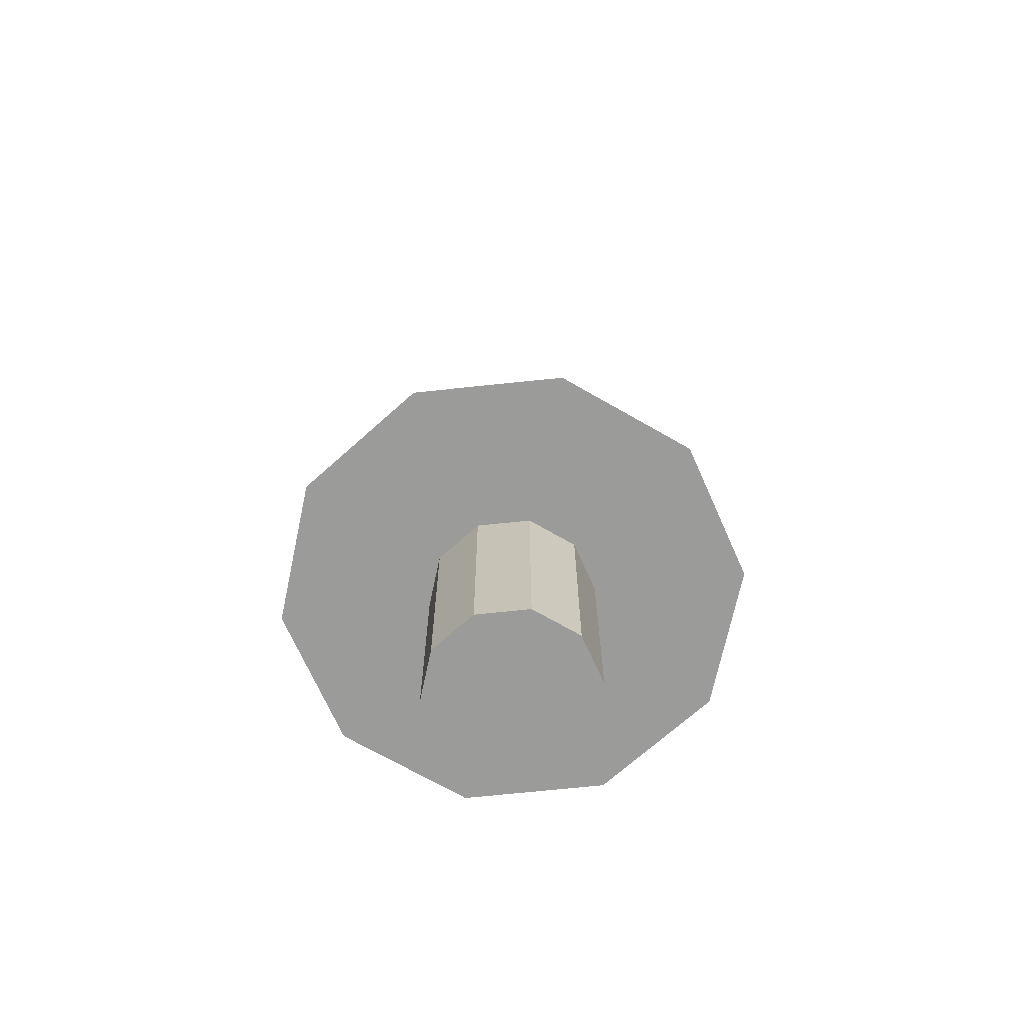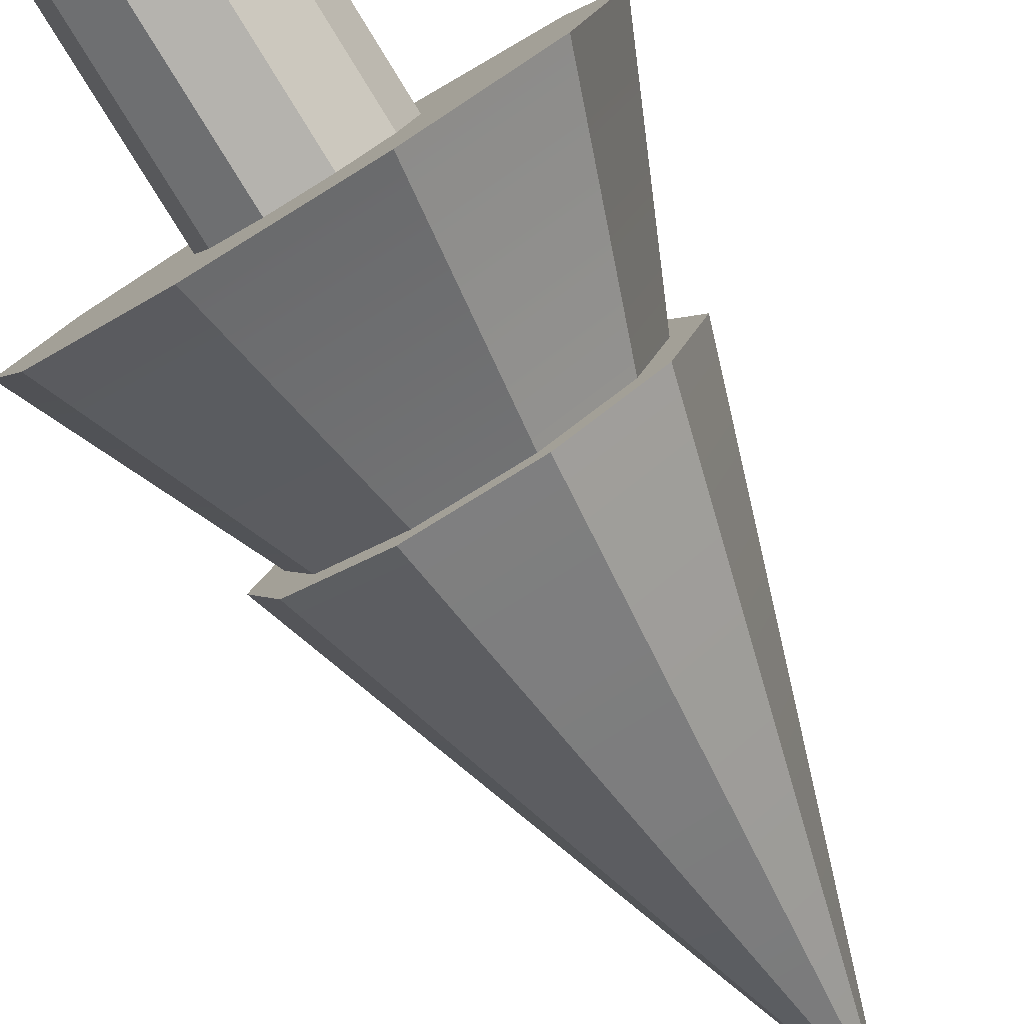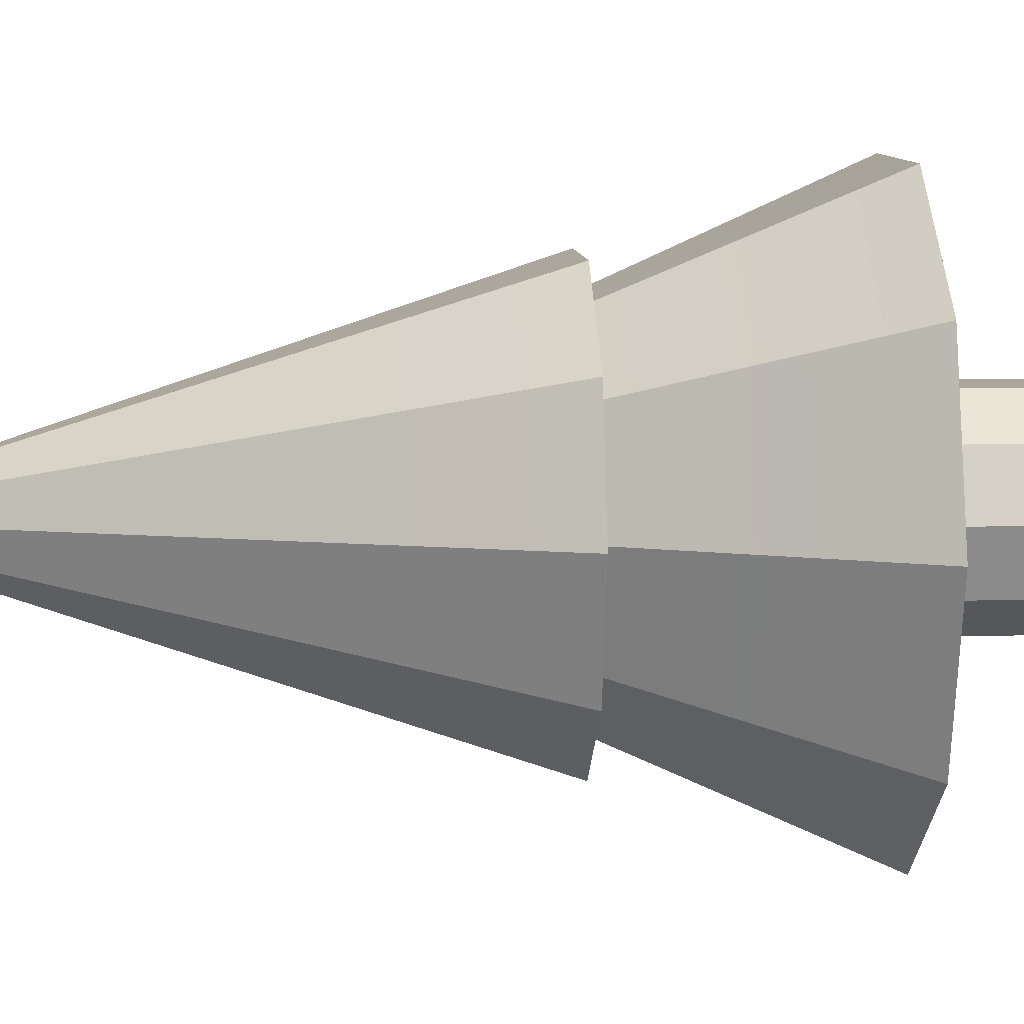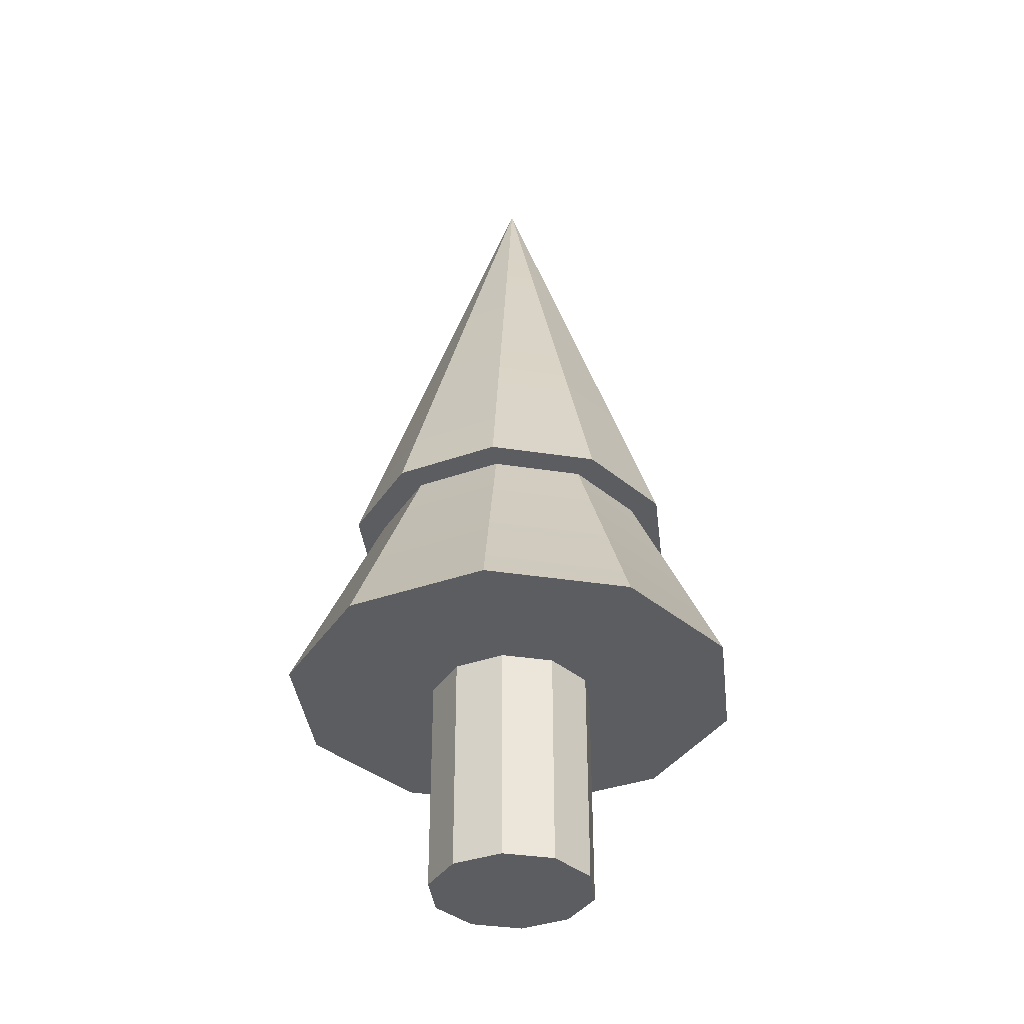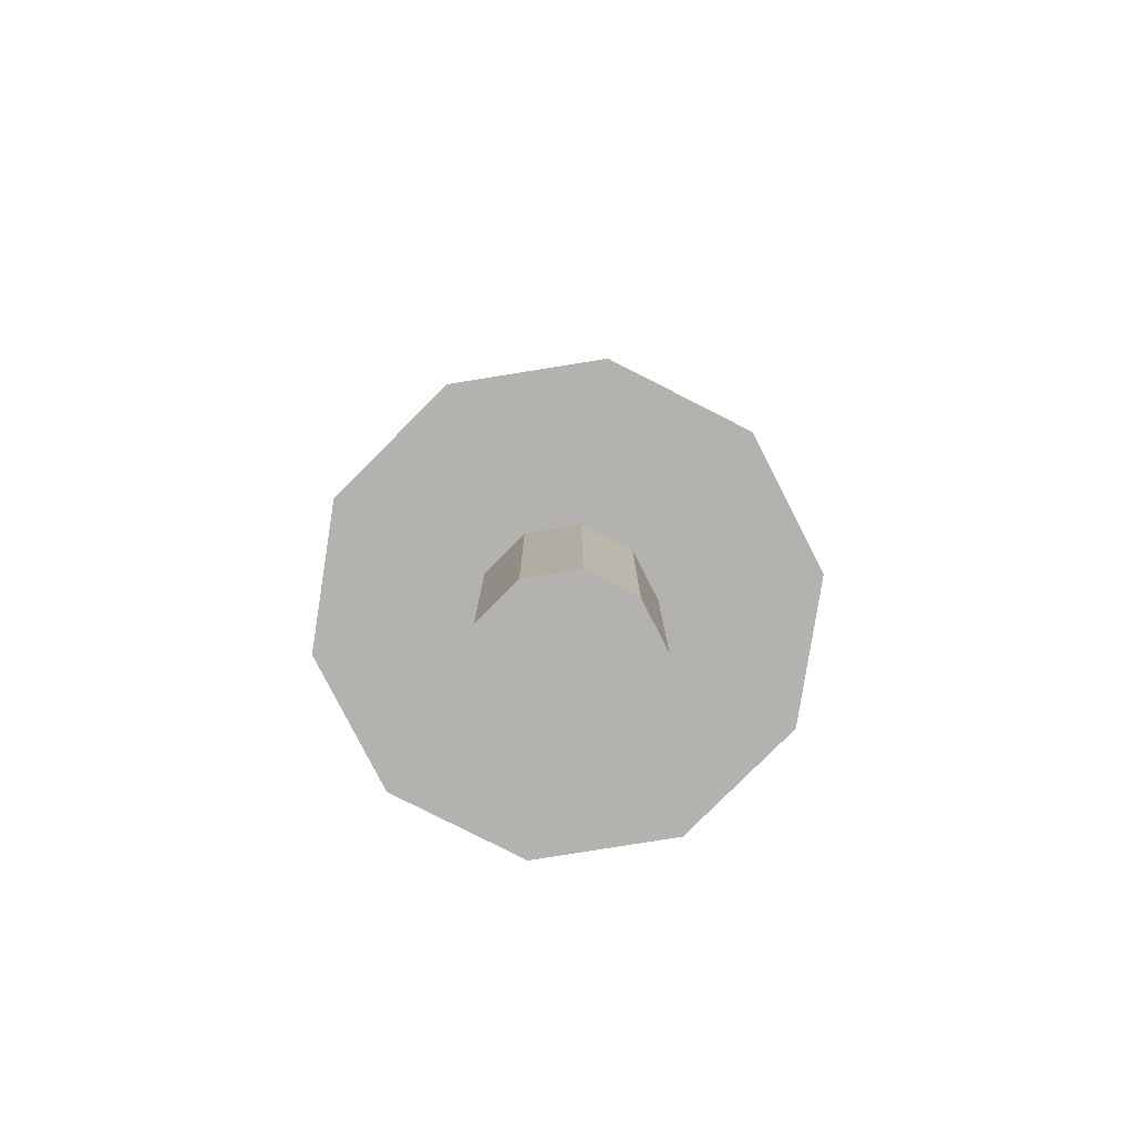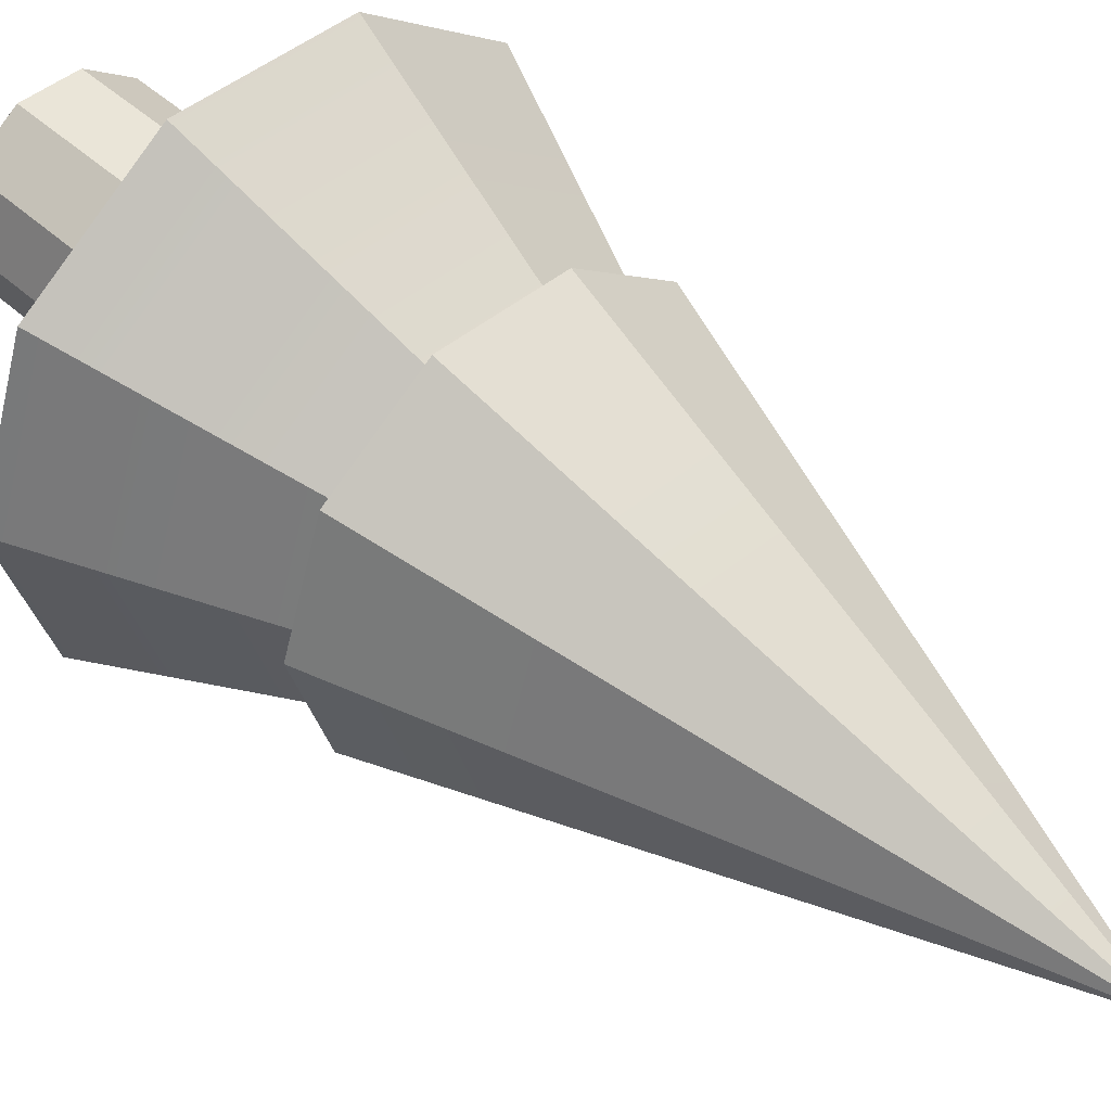
<metadata>
{"format":"obj","ext":"obj","renderer":"f3d","projection":"perspective","resolution":1024,"background":"white","views":[{"elev":-69.6,"azim":78.0,"up":"+Y"},{"elev":-79.9,"azim":31.6,"up":"+Z"},{"elev":8.4,"azim":-94.4,"up":"+Z"},{"elev":-36.9,"azim":-119.3,"up":"+Y"},{"elev":-79.8,"azim":-26.9,"up":"+Y"},{"elev":45.5,"azim":136.6,"up":"+Z"}]}
</metadata>
<code>
v 0.9049 0 -0.6575
v 0.3457 0 -1.064
v 0.9049 4.471 -0.6575
v 0.9049 4.471 -0.6575
v 0.3457 0 -1.064
v 0.3457 4.471 -1.064
v 0.3457 0 -1.064
v -0.3457 0 -1.064
v 0.3457 4.471 -1.064
v 0.3457 4.471 -1.064
v -0.3457 0 -1.064
v -0.3457 4.471 -1.064
v -0.3457 0 -1.064
v -0.9049 0 -0.6575
v -0.3457 4.471 -1.064
v -0.3457 4.471 -1.064
v -0.9049 0 -0.6575
v -0.9049 4.471 -0.6575
v -0.9049 0 -0.6575
v -1.119 0 0
v -0.9049 4.471 -0.6575
v -0.9049 4.471 -0.6575
v -1.119 0 0
v -1.119 4.471 0
v -1.119 0 0
v -0.9049 0 0.6575
v -1.119 4.471 0
v -1.119 4.471 0
v -0.9049 0 0.6575
v -0.9049 4.471 0.6575
v -0.9049 0 0.6575
v -0.3457 0 1.064
v -0.9049 4.471 0.6575
v -0.9049 4.471 0.6575
v -0.3457 0 1.064
v -0.3457 4.471 1.064
v -0.3457 0 1.064
v 0.3457 0 1.064
v -0.3457 4.471 1.064
v -0.3457 4.471 1.064
v 0.3457 0 1.064
v 0.3457 4.471 1.064
v 0.3457 0 1.064
v 0.9049 0 0.6575
v 0.3457 4.471 1.064
v 0.3457 4.471 1.064
v 0.9049 0 0.6575
v 0.9049 4.471 0.6575
v 0.9049 0 0.6575
v 1.119 0 0
v 0.9049 4.471 0.6575
v 0.9049 4.471 0.6575
v 1.119 0 0
v 1.119 4.471 0
v 1.119 0 0
v 0.9049 0 -0.6575
v 1.119 4.471 0
v 1.119 4.471 0
v 0.9049 0 -0.6575
v 0.9049 4.471 -0.6575
v 0.3457 0 -1.064
v 0.9049 0 -0.6575
v 0 0 0
v -0.3457 0 -1.064
v 0.3457 0 -1.064
v 0 0 0
v -0.9049 0 -0.6575
v -0.3457 0 -1.064
v 0 0 0
v -1.119 0 0
v -0.9049 0 -0.6575
v 0 0 0
v -0.9049 0 0.6575
v -1.119 0 0
v 0 0 0
v -0.3457 0 1.064
v -0.9049 0 0.6575
v 0 0 0
v 0.3457 0 1.064
v -0.3457 0 1.064
v 0 0 0
v 0.9049 0 0.6575
v 0.3457 0 1.064
v 0 0 0
v 1.119 0 0
v 0.9049 0 0.6575
v 0 0 0
v 0.9049 0 -0.6575
v 1.119 0 0
v 0 0 0
v 1.862 5.667 -1.352
v 2.301 5.667 0
v 0.711 5.667 -2.188
v 2.301 5.667 0
v 1.862 5.667 1.352
v 0.711 5.667 -2.188
v 1.862 5.667 1.352
v 0.711 5.667 2.188
v 0.711 5.667 -2.188
v 0.711 5.667 2.188
v -0.711 5.667 2.188
v 0.711 5.667 -2.188
v -0.711 5.667 2.188
v -1.862 5.667 1.352
v 0.711 5.667 -2.188
v -1.862 5.667 1.352
v -2.301 5.667 0
v 0.711 5.667 -2.188
v -2.301 5.667 0
v -1.862 5.667 -1.352
v 0.711 5.667 -2.188
v -1.862 5.667 -1.352
v -0.711 5.667 -2.188
v 0.711 5.667 -2.188
v 1.862 5.667 -1.352
v 0.711 5.667 -2.188
v 0 12.49 0
v 0.711 5.667 -2.188
v -0.711 5.667 -2.188
v 0 12.49 0
v -0.711 5.667 -2.188
v -1.862 5.667 -1.352
v 0 12.49 0
v -1.862 5.667 -1.352
v -2.301 5.667 0
v 0 12.49 0
v -2.301 5.667 0
v -1.862 5.667 1.352
v 0 12.49 0
v -1.862 5.667 1.352
v -0.711 5.667 2.188
v 0 12.49 0
v -0.711 5.667 2.188
v 0.711 5.667 2.188
v 0 12.49 0
v 0.711 5.667 2.188
v 1.862 5.667 1.352
v 0 12.49 0
v 1.862 5.667 1.352
v 2.301 5.667 0
v 0 12.49 0
v 2.301 5.667 0
v 1.862 5.667 -1.352
v 0 12.49 0
v 2.538 2.979 -1.844
v 3.138 2.979 0
v 0.9696 2.979 -2.984
v 3.138 2.979 0
v 2.538 2.979 1.844
v 0.9696 2.979 -2.984
v 2.538 2.979 1.844
v 0.9696 2.979 2.984
v 0.9696 2.979 -2.984
v 0.9696 2.979 2.984
v -0.9696 2.979 2.984
v 0.9696 2.979 -2.984
v -0.9696 2.979 2.984
v -2.538 2.979 1.844
v 0.9696 2.979 -2.984
v -2.538 2.979 1.844
v -3.138 2.979 0
v 0.9696 2.979 -2.984
v -3.138 2.979 0
v -2.538 2.979 -1.844
v 0.9696 2.979 -2.984
v -2.538 2.979 -1.844
v -0.9696 2.979 -2.984
v 0.9696 2.979 -2.984
v 2.538 2.979 -1.844
v 0.9696 2.979 -2.984
v 0 9.88 0
v 0.9696 2.979 -2.984
v -0.9696 2.979 -2.984
v 0 9.88 0
v -0.9696 2.979 -2.984
v -2.538 2.979 -1.844
v 0 9.88 0
v -2.538 2.979 -1.844
v -3.138 2.979 0
v 0 9.88 0
v -3.138 2.979 0
v -2.538 2.979 1.844
v 0 9.88 0
v -2.538 2.979 1.844
v -0.9696 2.979 2.984
v 0 9.88 0
v -0.9696 2.979 2.984
v 0.9696 2.979 2.984
v 0 9.88 0
v 0.9696 2.979 2.984
v 2.538 2.979 1.844
v 0 9.88 0
v 2.538 2.979 1.844
v 3.138 2.979 0
v 0 9.88 0
v 3.138 2.979 0
v 2.538 2.979 -1.844
v 0 9.88 0
v 0.9049 0 -0.6575
v 0.3457 0 -1.064
v 0.9049 4.471 -0.6575
v 0.9049 4.471 -0.6575
v 0.3457 0 -1.064
v 0.3457 4.471 -1.064
v 0.3457 0 -1.064
v -0.3457 0 -1.064
v 0.3457 4.471 -1.064
v 0.3457 4.471 -1.064
v -0.3457 0 -1.064
v -0.3457 4.471 -1.064
v -0.3457 0 -1.064
v -0.9049 0 -0.6575
v -0.3457 4.471 -1.064
v -0.3457 4.471 -1.064
v -0.9049 0 -0.6575
v -0.9049 4.471 -0.6575
v -0.9049 0 -0.6575
v -1.119 0 0
v -0.9049 4.471 -0.6575
v -0.9049 4.471 -0.6575
v -1.119 0 0
v -1.119 4.471 0
v -1.119 0 0
v -0.9049 0 0.6575
v -1.119 4.471 0
v -1.119 4.471 0
v -0.9049 0 0.6575
v -0.9049 4.471 0.6575
v -0.9049 0 0.6575
v -0.3457 0 1.064
v -0.9049 4.471 0.6575
v -0.9049 4.471 0.6575
v -0.3457 0 1.064
v -0.3457 4.471 1.064
v -0.3457 0 1.064
v 0.3457 0 1.064
v -0.3457 4.471 1.064
v -0.3457 4.471 1.064
v 0.3457 0 1.064
v 0.3457 4.471 1.064
v 0.3457 0 1.064
v 0.9049 0 0.6575
v 0.3457 4.471 1.064
v 0.3457 4.471 1.064
v 0.9049 0 0.6575
v 0.9049 4.471 0.6575
v 0.9049 0 0.6575
v 1.119 0 0
v 0.9049 4.471 0.6575
v 0.9049 4.471 0.6575
v 1.119 0 0
v 1.119 4.471 0
v 1.119 0 0
v 0.9049 0 -0.6575
v 1.119 4.471 0
v 1.119 4.471 0
v 0.9049 0 -0.6575
v 0.9049 4.471 -0.6575
v 0.3457 0 -1.064
v 0.9049 0 -0.6575
v 0 0 0
v -0.3457 0 -1.064
v 0.3457 0 -1.064
v 0 0 0
v -0.9049 0 -0.6575
v -0.3457 0 -1.064
v 0 0 0
v -1.119 0 0
v -0.9049 0 -0.6575
v 0 0 0
v -0.9049 0 0.6575
v -1.119 0 0
v 0 0 0
v -0.3457 0 1.064
v -0.9049 0 0.6575
v 0 0 0
v 0.3457 0 1.064
v -0.3457 0 1.064
v 0 0 0
v 0.9049 0 0.6575
v 0.3457 0 1.064
v 0 0 0
v 1.119 0 0
v 0.9049 0 0.6575
v 0 0 0
v 0.9049 0 -0.6575
v 1.119 0 0
v 0 0 0
v 1.862 5.667 -1.352
v 2.301 5.667 0
v 0.711 5.667 -2.188
v 2.301 5.667 0
v 1.862 5.667 1.352
v 0.711 5.667 -2.188
v 1.862 5.667 1.352
v 0.711 5.667 2.188
v 0.711 5.667 -2.188
v 0.711 5.667 2.188
v -0.711 5.667 2.188
v 0.711 5.667 -2.188
v -0.711 5.667 2.188
v -1.862 5.667 1.352
v 0.711 5.667 -2.188
v -1.862 5.667 1.352
v -2.301 5.667 0
v 0.711 5.667 -2.188
v -2.301 5.667 0
v -1.862 5.667 -1.352
v 0.711 5.667 -2.188
v -1.862 5.667 -1.352
v -0.711 5.667 -2.188
v 0.711 5.667 -2.188
v 1.862 5.667 -1.352
v 0.711 5.667 -2.188
v 0 12.49 0
v 0.711 5.667 -2.188
v -0.711 5.667 -2.188
v 0 12.49 0
v -0.711 5.667 -2.188
v -1.862 5.667 -1.352
v 0 12.49 0
v -1.862 5.667 -1.352
v -2.301 5.667 0
v 0 12.49 0
v -2.301 5.667 0
v -1.862 5.667 1.352
v 0 12.49 0
v -1.862 5.667 1.352
v -0.711 5.667 2.188
v 0 12.49 0
v -0.711 5.667 2.188
v 0.711 5.667 2.188
v 0 12.49 0
v 0.711 5.667 2.188
v 1.862 5.667 1.352
v 0 12.49 0
v 1.862 5.667 1.352
v 2.301 5.667 0
v 0 12.49 0
v 2.301 5.667 0
v 1.862 5.667 -1.352
v 0 12.49 0
v 2.538 2.979 -1.844
v 3.138 2.979 0
v 0.9696 2.979 -2.984
v 3.138 2.979 0
v 2.538 2.979 1.844
v 0.9696 2.979 -2.984
v 2.538 2.979 1.844
v 0.9696 2.979 2.984
v 0.9696 2.979 -2.984
v 0.9696 2.979 2.984
v -0.9696 2.979 2.984
v 0.9696 2.979 -2.984
v -0.9696 2.979 2.984
v -2.538 2.979 1.844
v 0.9696 2.979 -2.984
v -2.538 2.979 1.844
v -3.138 2.979 0
v 0.9696 2.979 -2.984
v -3.138 2.979 0
v -2.538 2.979 -1.844
v 0.9696 2.979 -2.984
v -2.538 2.979 -1.844
v -0.9696 2.979 -2.984
v 0.9696 2.979 -2.984
v 2.538 2.979 -1.844
v 0.9696 2.979 -2.984
v 0 9.88 0
v 0.9696 2.979 -2.984
v -0.9696 2.979 -2.984
v 0 9.88 0
v -0.9696 2.979 -2.984
v -2.538 2.979 -1.844
v 0 9.88 0
v -2.538 2.979 -1.844
v -3.138 2.979 0
v 0 9.88 0
v -3.138 2.979 0
v -2.538 2.979 1.844
v 0 9.88 0
v -2.538 2.979 1.844
v -0.9696 2.979 2.984
v 0 9.88 0
v -0.9696 2.979 2.984
v 0.9696 2.979 2.984
v 0 9.88 0
v 0.9696 2.979 2.984
v 2.538 2.979 1.844
v 0 9.88 0
v 2.538 2.979 1.844
v 3.138 2.979 0
v 0 9.88 0
v 3.138 2.979 0
v 2.538 2.979 -1.844
v 0 9.88 0
f 1 2 3
f 4 5 6
f 7 8 9
f 10 11 12
f 13 14 15
f 16 17 18
f 19 20 21
f 22 23 24
f 25 26 27
f 28 29 30
f 31 32 33
f 34 35 36
f 37 38 39
f 40 41 42
f 43 44 45
f 46 47 48
f 49 50 51
f 52 53 54
f 55 56 57
f 58 59 60
f 61 62 63
f 64 65 66
f 67 68 69
f 70 71 72
f 73 74 75
f 76 77 78
f 79 80 81
f 82 83 84
f 85 86 87
f 88 89 90
f 91 92 93
f 94 95 96
f 97 98 99
f 100 101 102
f 103 104 105
f 106 107 108
f 109 110 111
f 112 113 114
f 115 116 117
f 118 119 120
f 121 122 123
f 124 125 126
f 127 128 129
f 130 131 132
f 133 134 135
f 136 137 138
f 139 140 141
f 142 143 144
f 145 146 147
f 148 149 150
f 151 152 153
f 154 155 156
f 157 158 159
f 160 161 162
f 163 164 165
f 166 167 168
f 169 170 171
f 172 173 174
f 175 176 177
f 178 179 180
f 181 182 183
f 184 185 186
f 187 188 189
f 190 191 192
f 193 194 195
f 196 197 198
f 199 200 201
f 202 203 204
f 205 206 207
f 208 209 210
f 211 212 213
f 214 215 216
f 217 218 219
f 220 221 222
f 223 224 225
f 226 227 228
f 229 230 231
f 232 233 234
f 235 236 237
f 238 239 240
f 241 242 243
f 244 245 246
f 247 248 249
f 250 251 252
f 253 254 255
f 256 257 258
f 259 260 261
f 262 263 264
f 265 266 267
f 268 269 270
f 271 272 273
f 274 275 276
f 277 278 279
f 280 281 282
f 283 284 285
f 286 287 288
f 289 290 291
f 292 293 294
f 295 296 297
f 298 299 300
f 301 302 303
f 304 305 306
f 307 308 309
f 310 311 312
f 313 314 315
f 316 317 318
f 319 320 321
f 322 323 324
f 325 326 327
f 328 329 330
f 331 332 333
f 334 335 336
f 337 338 339
f 340 341 342
f 343 344 345
f 346 347 348
f 349 350 351
f 352 353 354
f 355 356 357
f 358 359 360
f 361 362 363
f 364 365 366
f 367 368 369
f 370 371 372
f 373 374 375
f 376 377 378
f 379 380 381
f 382 383 384
f 385 386 387
f 388 389 390
f 391 392 393
f 394 395 396

</code>
